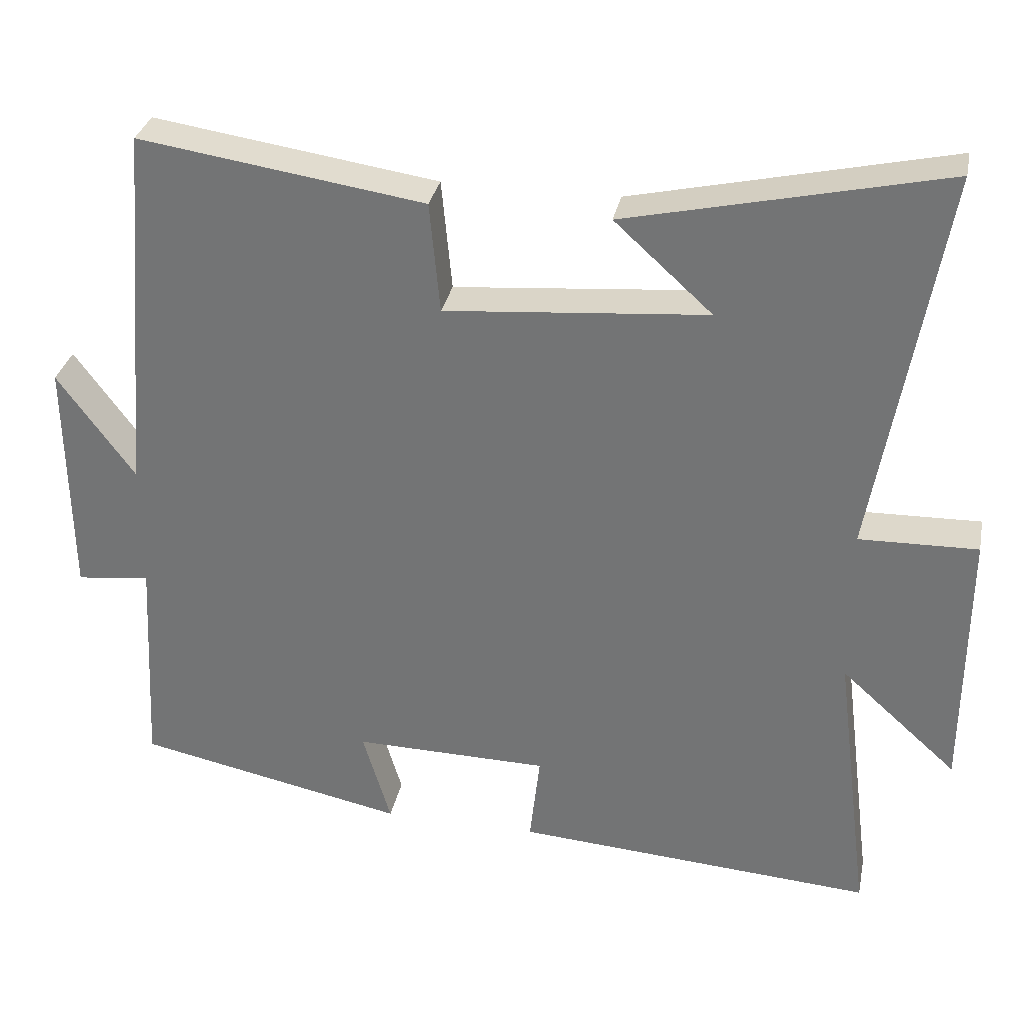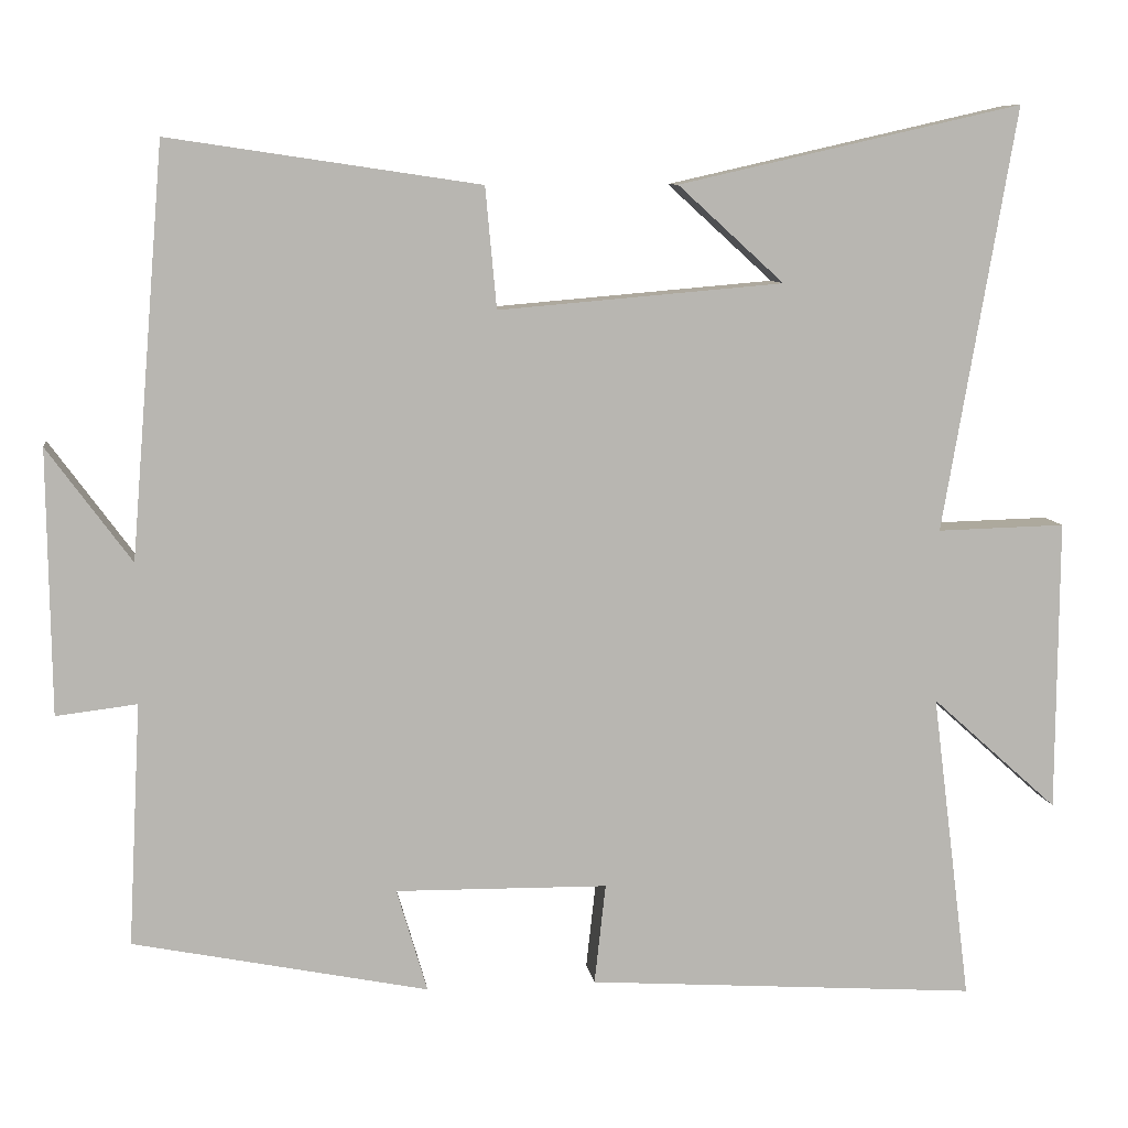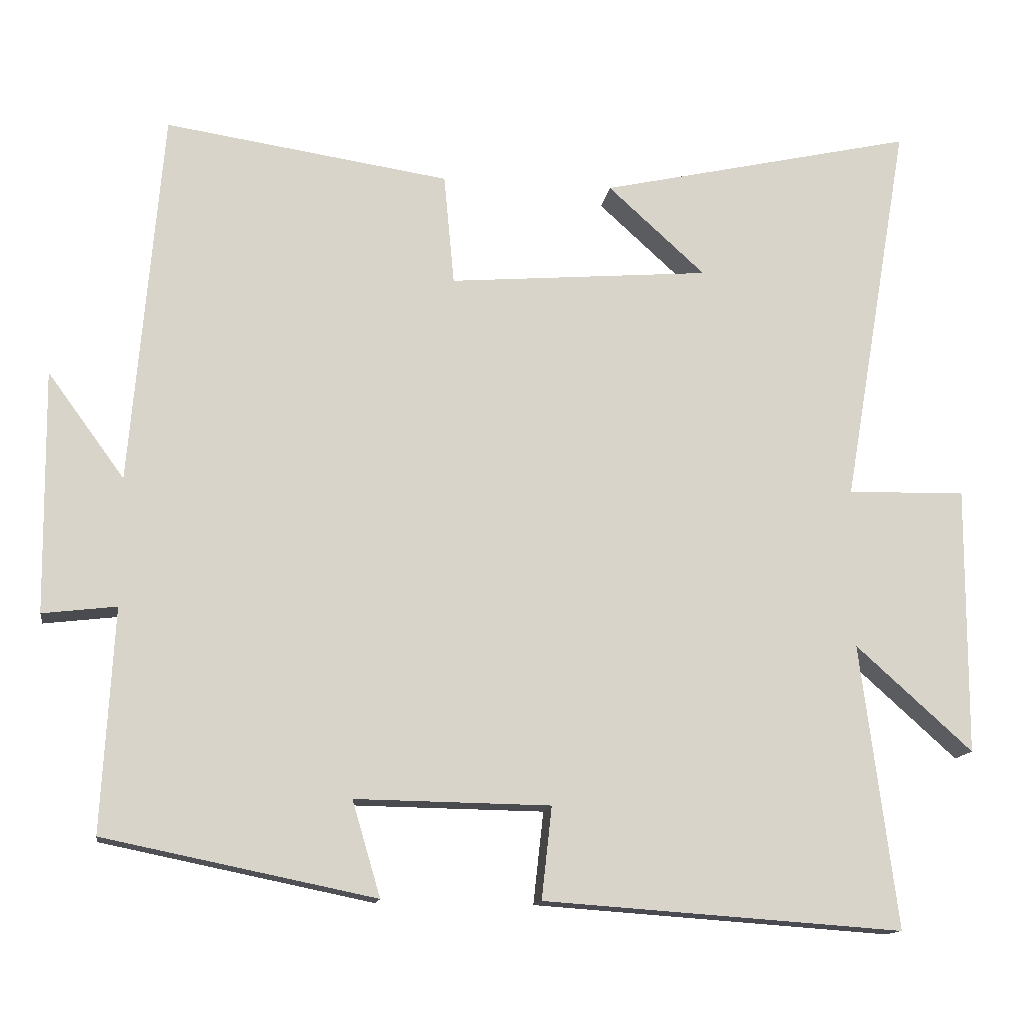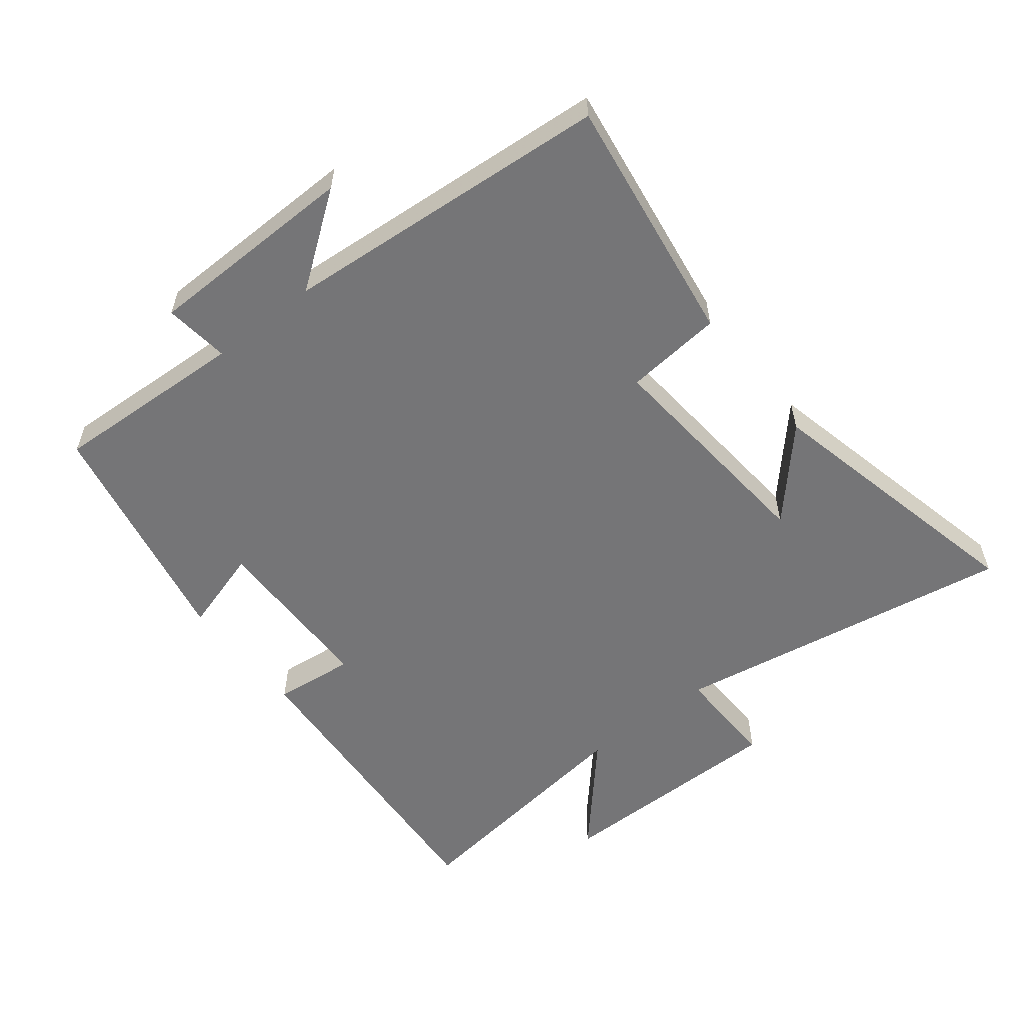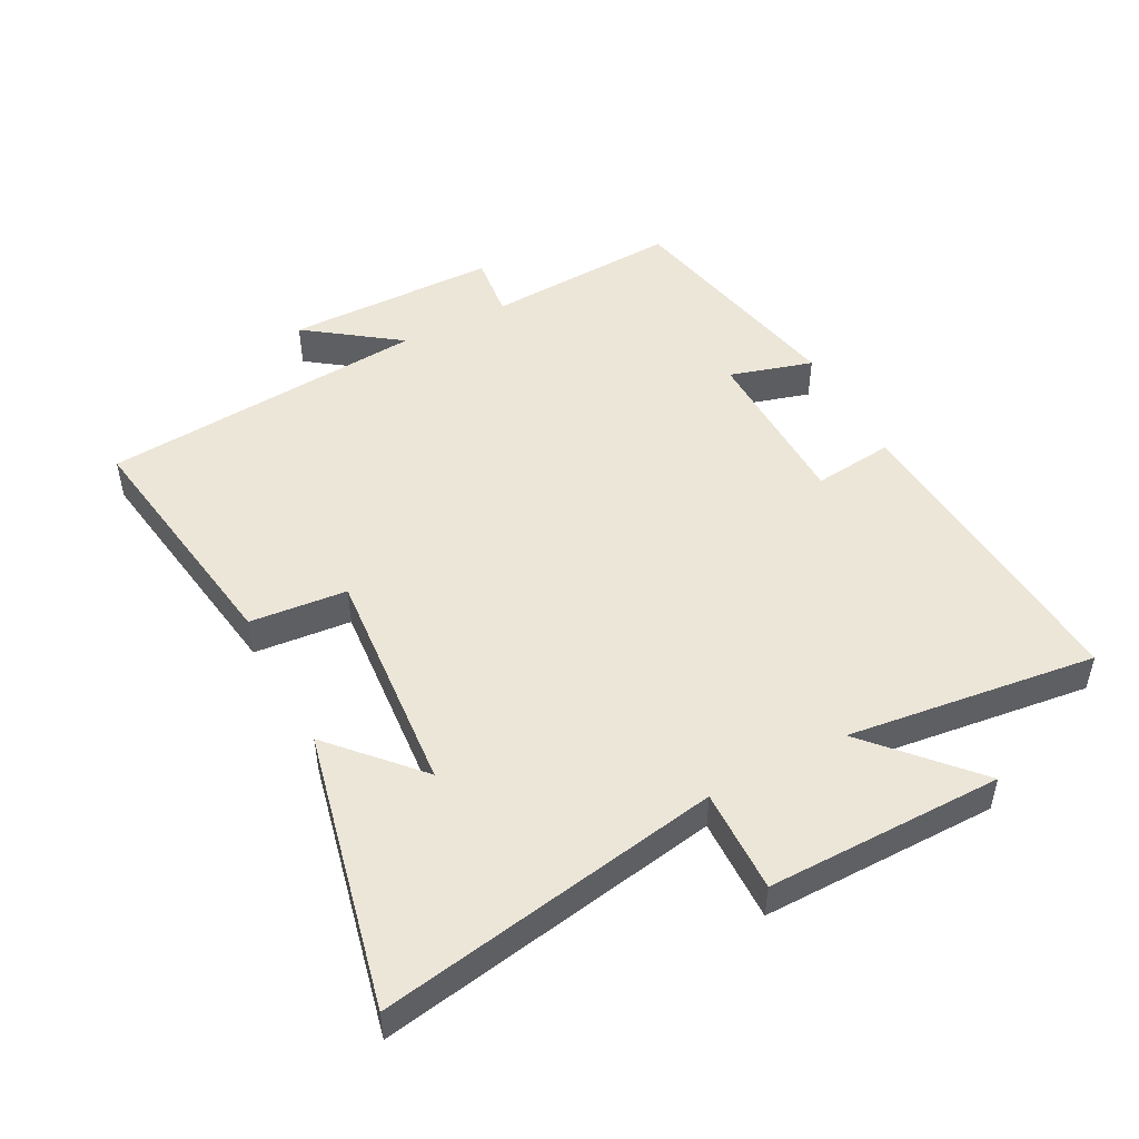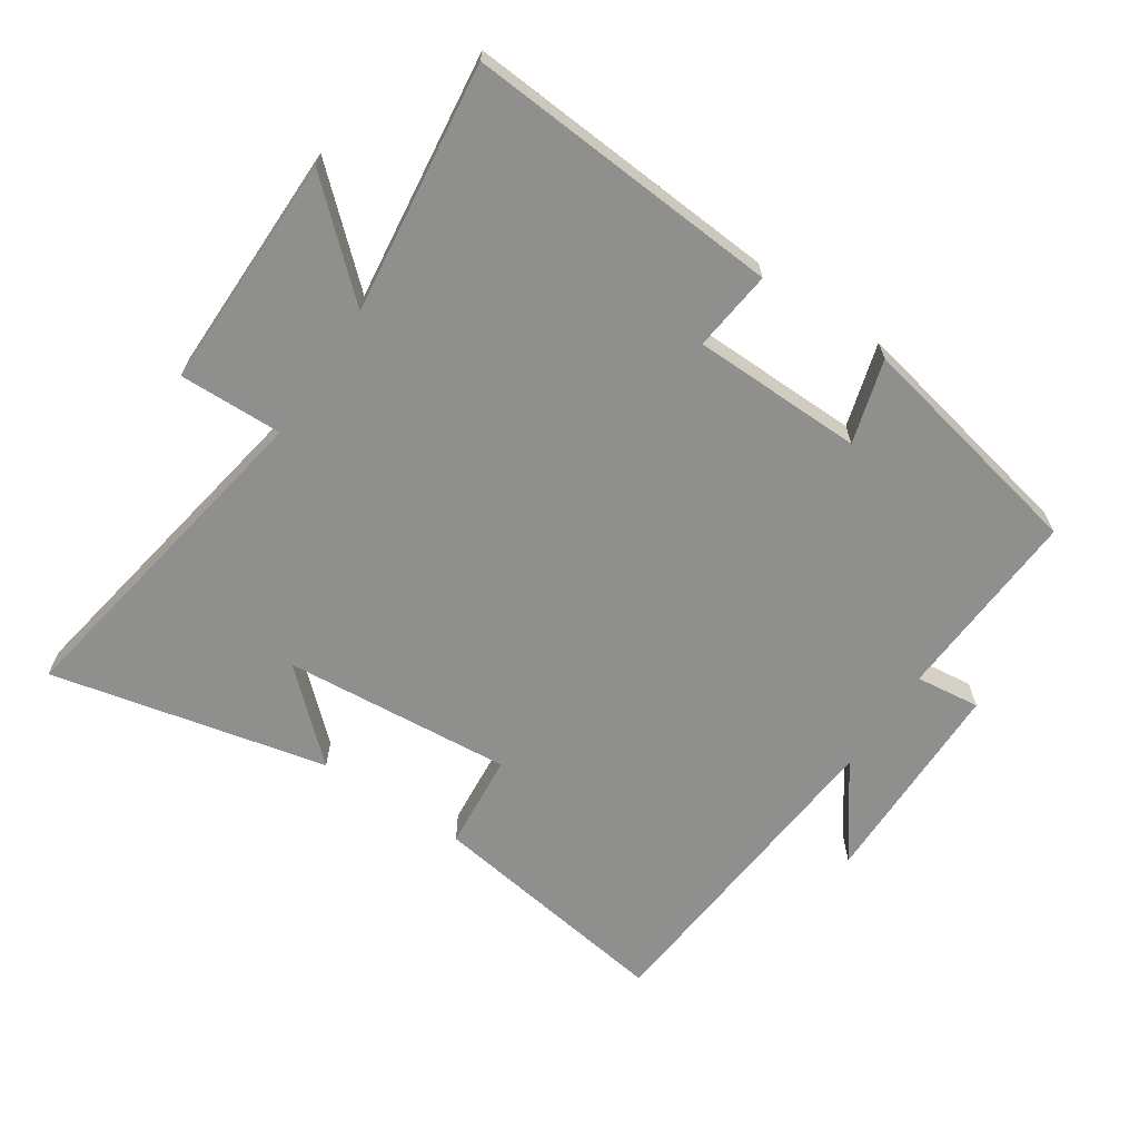
<metadata>
{"format":"obj","ext":"obj","renderer":"f3d","projection":"perspective","resolution":1024,"background":"white","views":[{"elev":32.0,"azim":11.4,"up":"+Z"},{"elev":8.8,"azim":-8.1,"up":"+Z"},{"elev":-13.8,"azim":-8.5,"up":"+Z"},{"elev":-56.6,"azim":-51.6,"up":"+Y"},{"elev":49.0,"azim":62.1,"up":"+Y"},{"elev":-65.2,"azim":146.2,"up":"+Y"}]}
</metadata>
<code>
v -0.458 0.07 0.557
v -0.073 0.07 0.5
v -0.059 0.07 0.35
v 0.295 0.07 0.38
v 0.163 0.07 0.5
v 0.591 0.07 0.597
v 0.5 0.07 0.069
v 0.66 0.07 0.073
v 0.658 0.07 -0.291
v 0.5 0.07 -0.149
v 0.549 0.07 -0.534
v 0.062 0.07 -0.5
v 0.076 0.07 -0.375
v -0.188 0.07 -0.371
v -0.15 0.07 -0.5
v -0.516 0.07 -0.425
v -0.5 0.07 -0.124
v -0.6 0.07 -0.136
v -0.604 0.07 0.192
v -0.5 0.07 0.05
v -0.458 0 0.557
v -0.073 0 0.5
v -0.059 0 0.35
v 0.295 0 0.38
v 0.163 0 0.5
v 0.591 0 0.597
v 0.5 0 0.069
v 0.66 0 0.073
v 0.658 0 -0.291
v 0.5 0 -0.149
v 0.549 0 -0.534
v 0.062 0 -0.5
v 0.076 0 -0.375
v -0.188 0 -0.371
v -0.15 0 -0.5
v -0.516 0 -0.425
v -0.5 0 -0.124
v -0.6 0 -0.136
v -0.604 0 0.192
v -0.5 0 0.05
f 17 18 19 20
f 1 2 3
f 20 1 3
f 17 20 3
f 14 15 16 17
f 17 3 4
f 14 17 4
f 13 14 4
f 12 13 4
f 11 12 4
f 10 11 4
f 7 8 9 10
f 7 10 4
f 6 7 4
f 4 5 6
f 40 39 38 37
f 23 22 21
f 23 21 40
f 23 40 37
f 37 36 35 34
f 24 23 37
f 24 37 34
f 24 34 33
f 24 33 32
f 24 32 31
f 24 31 30
f 30 29 28 27
f 24 30 27
f 24 27 26
f 26 25 24
f 1 21 22 2
f 2 22 23 3
f 3 23 24 4
f 4 24 25 5
f 5 25 26 6
f 6 26 27 7
f 7 27 28 8
f 8 28 29 9
f 9 29 30 10
f 10 30 31 11
f 11 31 32 12
f 12 32 33 13
f 13 33 34 14
f 14 34 35 15
f 15 35 36 16
f 16 36 37 17
f 17 37 38 18
f 18 38 39 19
f 19 39 40 20
f 20 40 21 1

</code>
